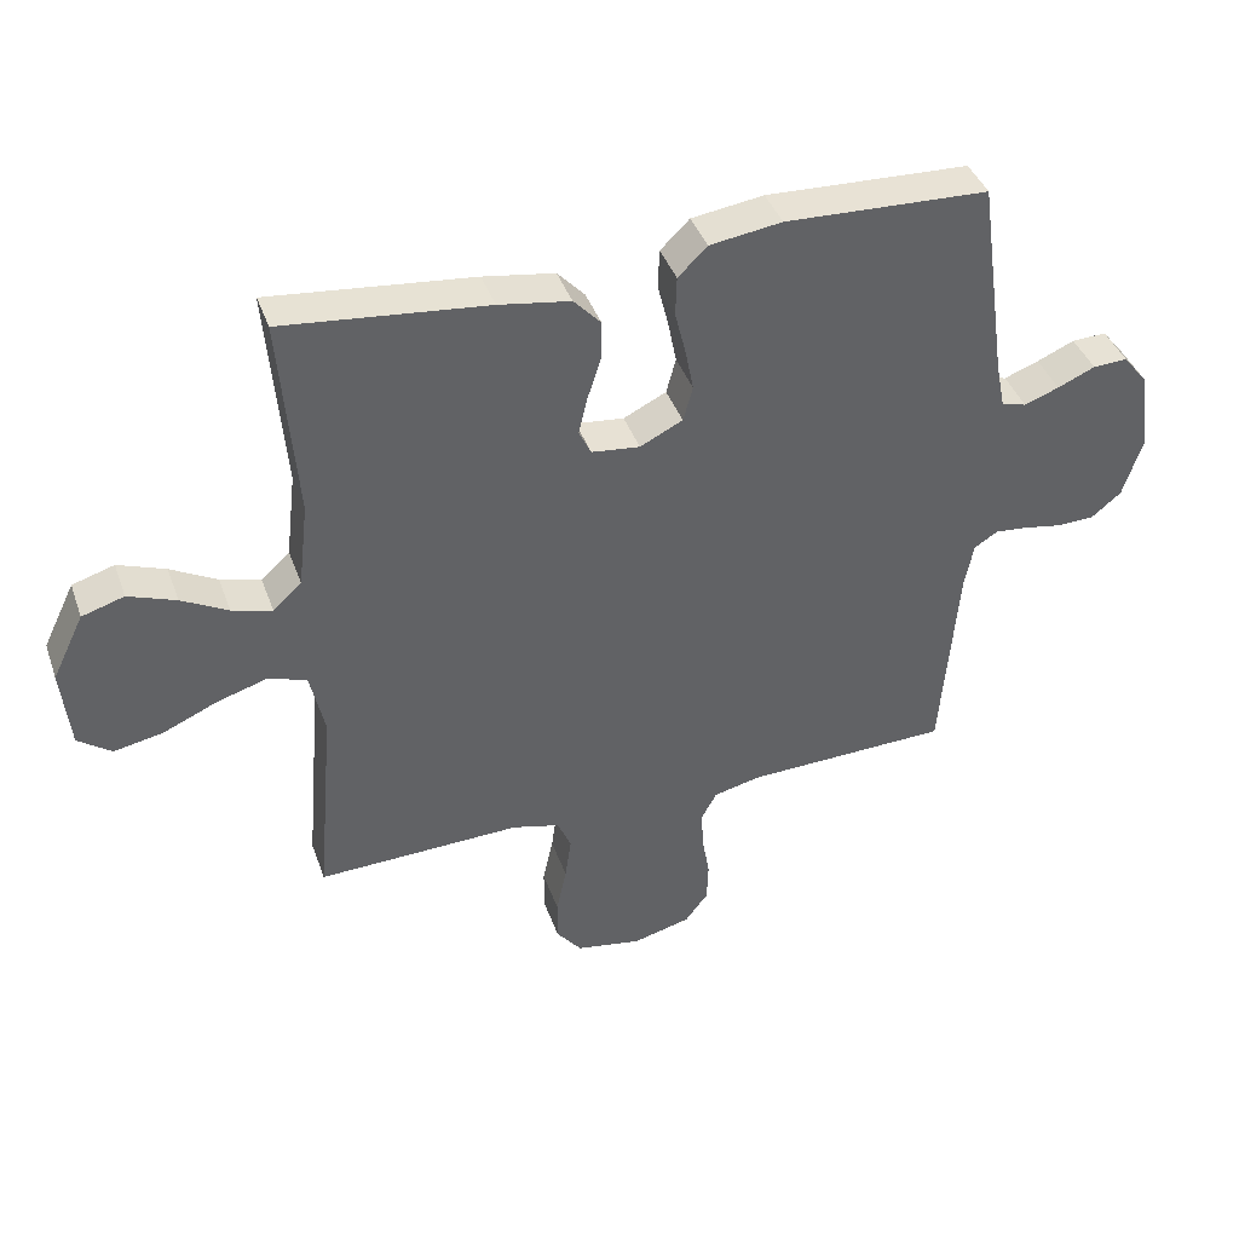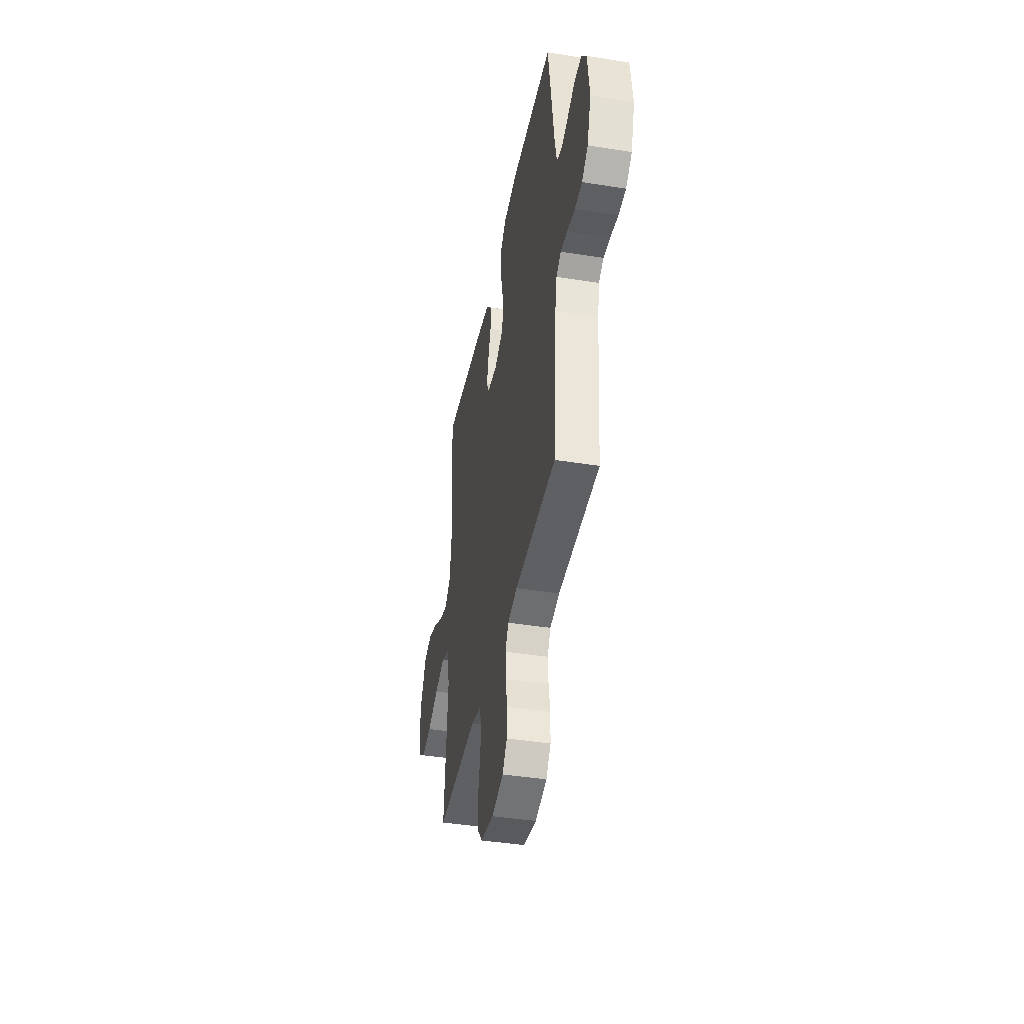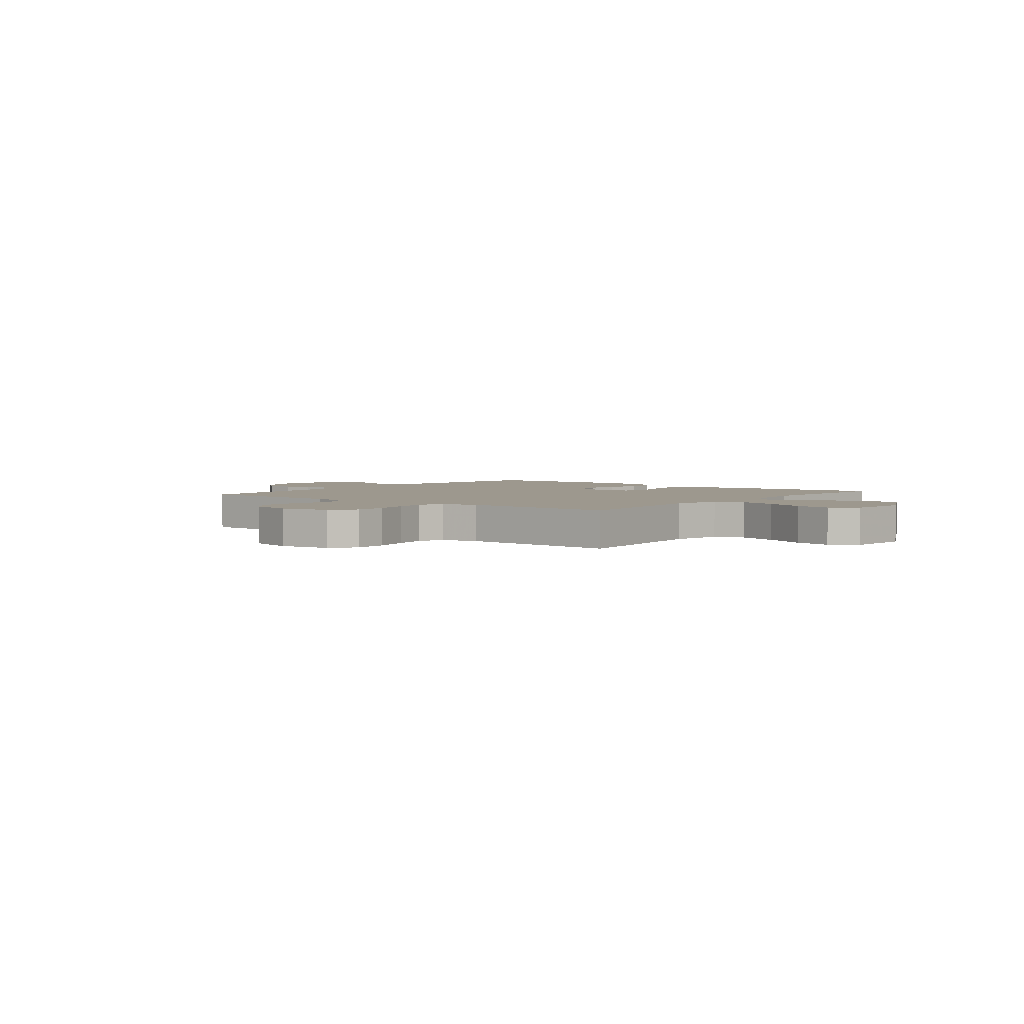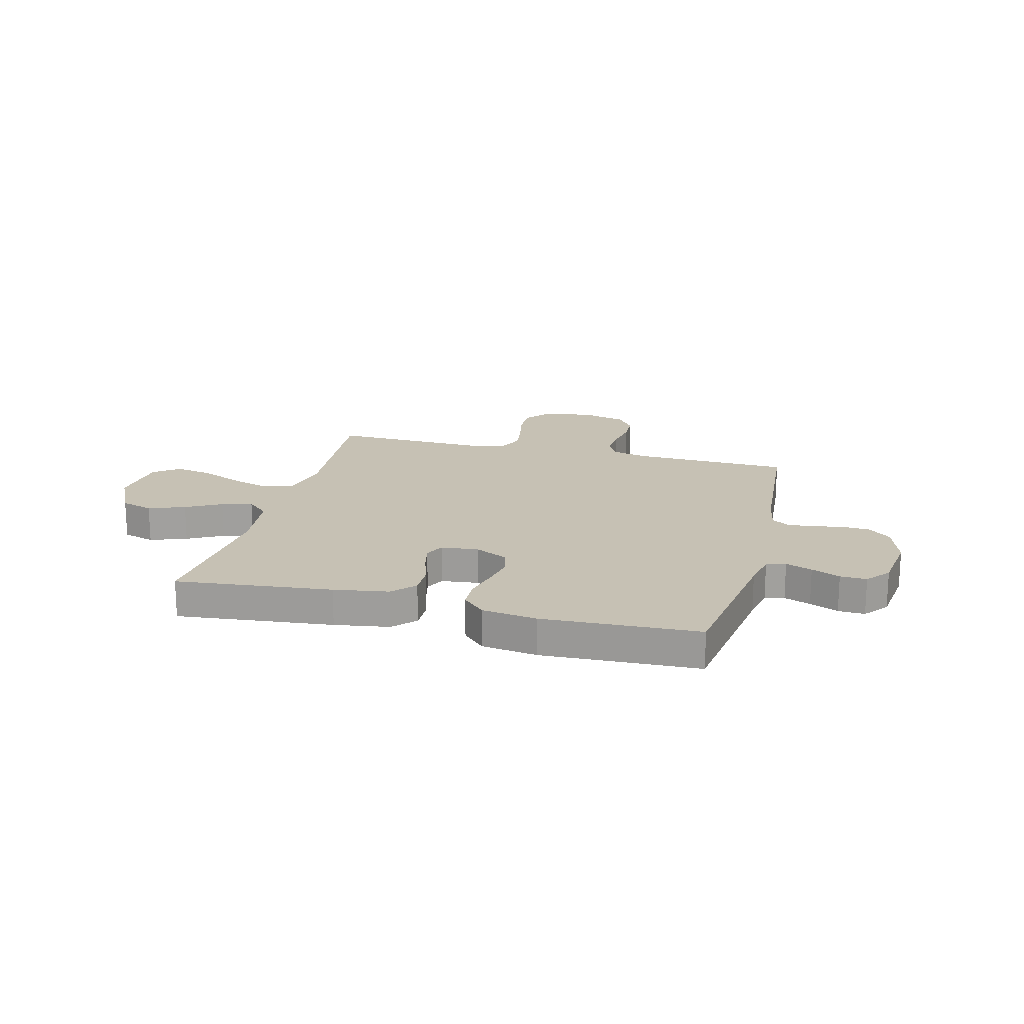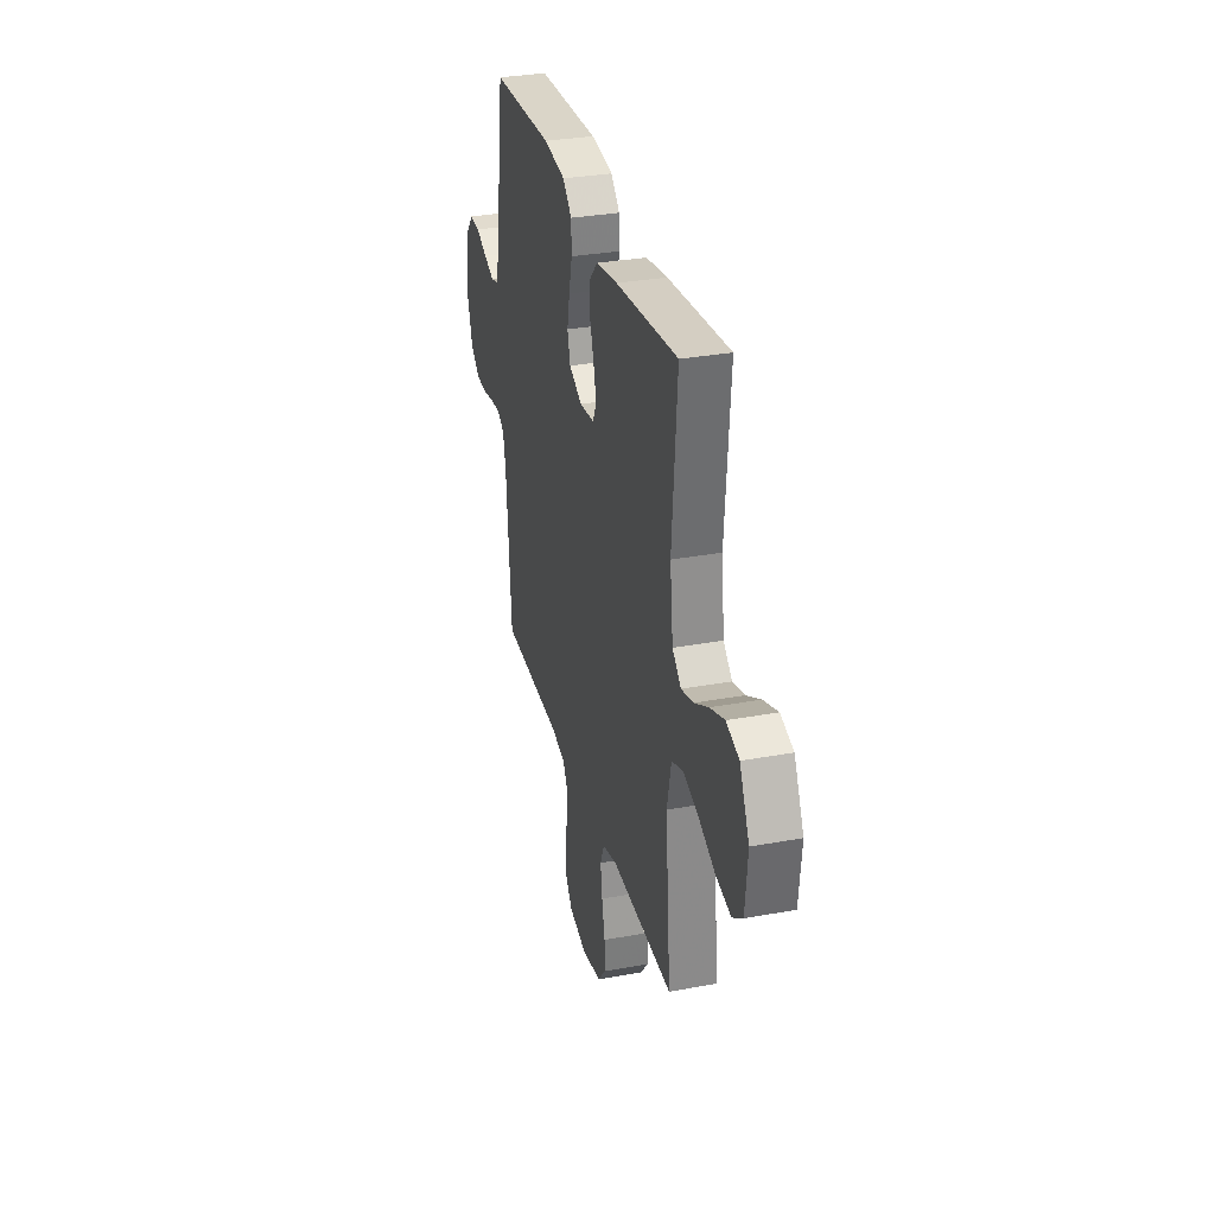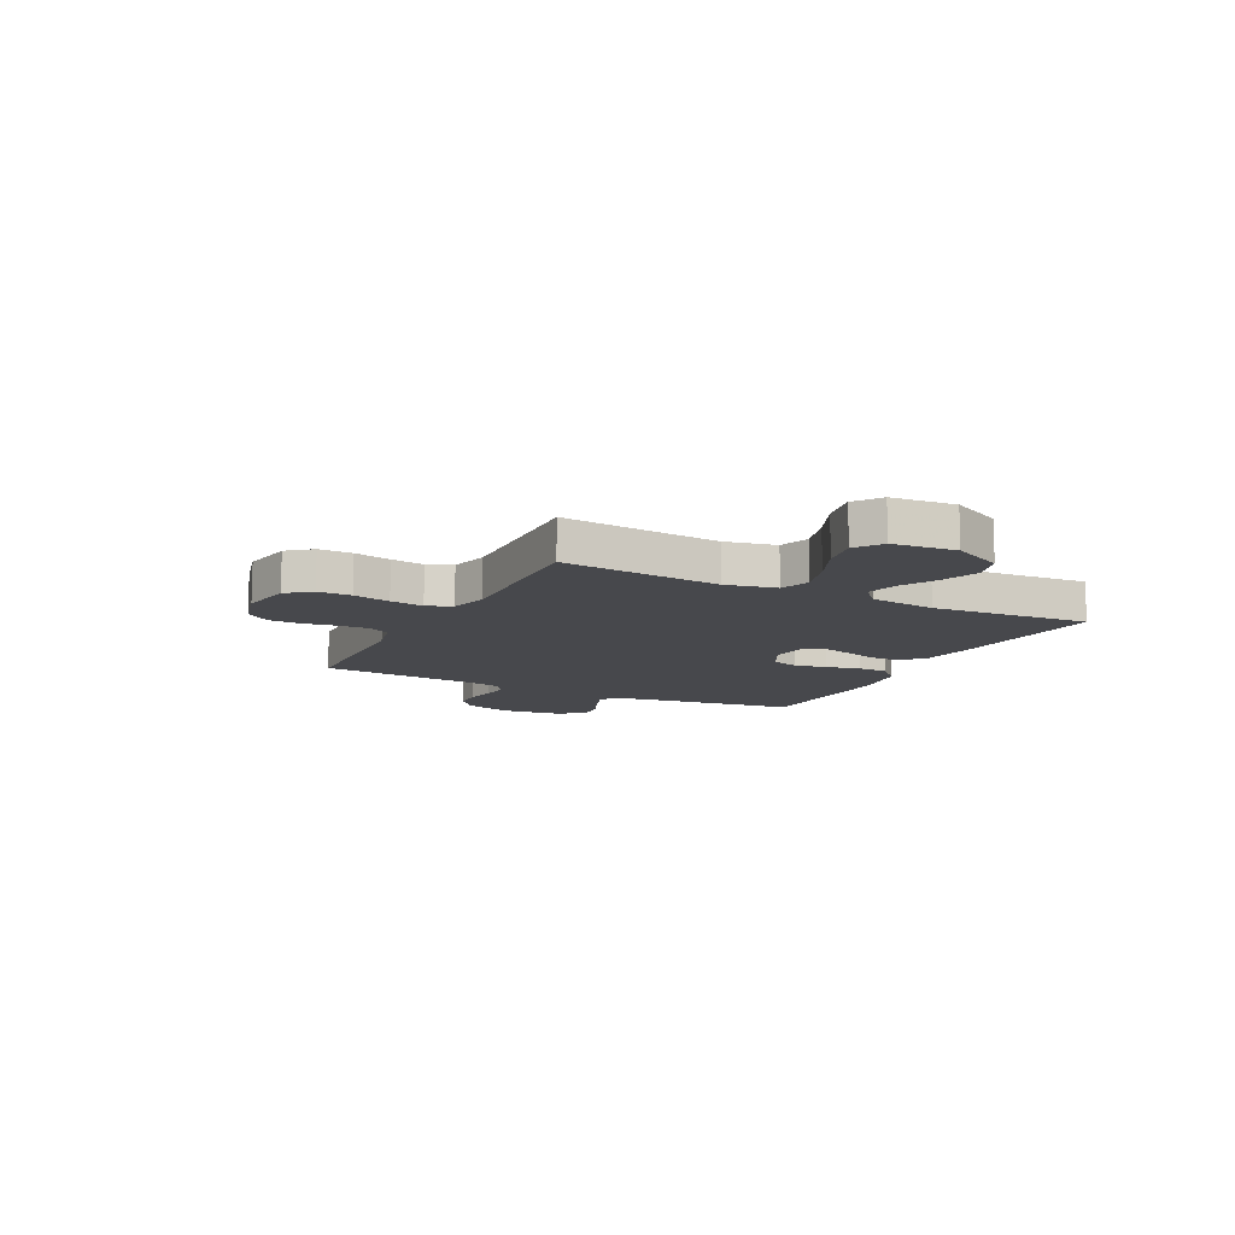
<metadata>
{"format":"obj","ext":"obj","renderer":"f3d","projection":"perspective","resolution":1024,"background":"white","views":[{"elev":40.6,"azim":-18.8,"up":"+Z"},{"elev":-41.4,"azim":79.0,"up":"+Z"},{"elev":3.2,"azim":-141.6,"up":"+Y"},{"elev":18.6,"azim":14.5,"up":"+Y"},{"elev":31.6,"azim":-104.6,"up":"+Z"},{"elev":-11.6,"azim":-117.0,"up":"+Y"}]}
</metadata>
<code>
v 0.5 0.07 -0.5
v 0.2 0.07 -0.509
v 0.13 0.07 -0.525
v 0.107 0.07 -0.567
v 0.11 0.07 -0.625
v 0.121 0.07 -0.688
v 0.119 0.07 -0.748
v 0.085 0.07 -0.793
v 0 0.07 -0.815
v -0.097 0.07 -0.798
v -0.134 0.07 -0.752
v -0.134 0.07 -0.689
v -0.119 0.07 -0.619
v -0.11 0.07 -0.556
v -0.13 0.07 -0.509
v -0.2 0.07 -0.491
v -0.5 0.07 -0.5
v -0.474 0.07 -0.2
v -0.495 0.07 -0.104
v -0.551 0.07 -0.084
v -0.626 0.07 -0.107
v -0.706 0.07 -0.142
v -0.778 0.07 -0.156
v -0.827 0.07 -0.12
v -0.839 0.07 0
v -0.792 0.07 0.096
v -0.73 0.07 0.115
v -0.66 0.07 0.089
v -0.592 0.07 0.052
v -0.533 0.07 0.036
v -0.491 0.07 0.074
v -0.476 0.07 0.2
v -0.5 0.07 0.5
v -0.2 0.07 0.468
v -0.095 0.07 0.451
v -0.055 0.07 0.408
v -0.056 0.07 0.35
v -0.076 0.07 0.288
v -0.089 0.07 0.233
v -0.071 0.07 0.196
v 0 0.07 0.188
v 0.063 0.07 0.219
v 0.077 0.07 0.271
v 0.065 0.07 0.333
v 0.049 0.07 0.398
v 0.051 0.07 0.456
v 0.094 0.07 0.498
v 0.2 0.07 0.513
v 0.5 0.07 0.5
v 0.543 0.07 0.2
v 0.557 0.07 0.131
v 0.594 0.07 0.12
v 0.645 0.07 0.139
v 0.7 0.07 0.163
v 0.751 0.07 0.165
v 0.788 0.07 0.119
v 0.803 0.07 0
v 0.775 0.07 -0.088
v 0.731 0.07 -0.124
v 0.677 0.07 -0.126
v 0.621 0.07 -0.116
v 0.572 0.07 -0.111
v 0.537 0.07 -0.133
v 0.524 0.07 -0.2
v 0.5 0 -0.5
v 0.2 0 -0.509
v 0.13 0 -0.525
v 0.107 0 -0.567
v 0.11 0 -0.625
v 0.121 0 -0.688
v 0.119 0 -0.748
v 0.085 0 -0.793
v 0 0 -0.815
v -0.097 0 -0.798
v -0.134 0 -0.752
v -0.134 0 -0.689
v -0.119 0 -0.619
v -0.11 0 -0.556
v -0.13 0 -0.509
v -0.2 0 -0.491
v -0.5 0 -0.5
v -0.474 0 -0.2
v -0.495 0 -0.104
v -0.551 0 -0.084
v -0.626 0 -0.107
v -0.706 0 -0.142
v -0.778 0 -0.156
v -0.827 0 -0.12
v -0.839 0 0
v -0.792 0 0.096
v -0.73 0 0.115
v -0.66 0 0.089
v -0.592 0 0.052
v -0.533 0 0.036
v -0.491 0 0.074
v -0.476 0 0.2
v -0.5 0 0.5
v -0.2 0 0.468
v -0.095 0 0.451
v -0.055 0 0.408
v -0.056 0 0.35
v -0.076 0 0.288
v -0.089 0 0.233
v -0.071 0 0.196
v 0 0 0.188
v 0.063 0 0.219
v 0.077 0 0.271
v 0.065 0 0.333
v 0.049 0 0.398
v 0.051 0 0.456
v 0.094 0 0.498
v 0.2 0 0.513
v 0.5 0 0.5
v 0.543 0 0.2
v 0.557 0 0.131
v 0.594 0 0.12
v 0.645 0 0.139
v 0.7 0 0.163
v 0.751 0 0.165
v 0.788 0 0.119
v 0.803 0 0
v 0.775 0 -0.088
v 0.731 0 -0.124
v 0.677 0 -0.126
v 0.621 0 -0.116
v 0.572 0 -0.111
v 0.537 0 -0.133
v 0.524 0 -0.2
f 58 59 60 61
f 58 61 62
f 57 58 62
f 56 57 62
f 53 54 55 56
f 52 53 56 62
f 51 52 62 63
f 47 48 49 50
f 44 45 46 47
f 43 44 47 50
f 42 43 50 51
f 35 36 37 38
f 35 38 39
f 32 33 34 35
f 31 32 35 39
f 30 31 39 40
f 26 27 28 29
f 26 29 30
f 25 26 30
f 24 25 30
f 21 22 23 24
f 20 21 24 30
f 19 20 30 40
f 16 17 18
f 15 16 18 19
f 10 11 12 13
f 10 13 14
f 9 10 14
f 8 9 14
f 5 6 7 8
f 4 5 8 14
f 3 4 14 15
f 64 1 2
f 41 42 51 63
f 40 41 63 64
f 15 19 40 64
f 2 3 15 64
f 125 124 123 122
f 126 125 122
f 126 122 121
f 126 121 120
f 120 119 118 117
f 126 120 117 116
f 127 126 116 115
f 114 113 112 111
f 111 110 109 108
f 114 111 108 107
f 115 114 107 106
f 102 101 100 99
f 103 102 99
f 99 98 97 96
f 103 99 96 95
f 104 103 95 94
f 93 92 91 90
f 94 93 90
f 94 90 89
f 94 89 88
f 88 87 86 85
f 94 88 85 84
f 104 94 84 83
f 82 81 80
f 83 82 80 79
f 77 76 75 74
f 78 77 74
f 78 74 73
f 78 73 72
f 72 71 70 69
f 78 72 69 68
f 79 78 68 67
f 66 65 128
f 127 115 106 105
f 128 127 105 104
f 128 104 83 79
f 128 79 67 66
f 1 65 66 2
f 2 66 67 3
f 3 67 68 4
f 4 68 69 5
f 5 69 70 6
f 6 70 71 7
f 7 71 72 8
f 8 72 73 9
f 9 73 74 10
f 10 74 75 11
f 11 75 76 12
f 12 76 77 13
f 13 77 78 14
f 14 78 79 15
f 15 79 80 16
f 16 80 81 17
f 17 81 82 18
f 18 82 83 19
f 19 83 84 20
f 20 84 85 21
f 21 85 86 22
f 22 86 87 23
f 23 87 88 24
f 24 88 89 25
f 25 89 90 26
f 26 90 91 27
f 27 91 92 28
f 28 92 93 29
f 29 93 94 30
f 30 94 95 31
f 31 95 96 32
f 32 96 97 33
f 33 97 98 34
f 34 98 99 35
f 35 99 100 36
f 36 100 101 37
f 37 101 102 38
f 38 102 103 39
f 39 103 104 40
f 40 104 105 41
f 41 105 106 42
f 42 106 107 43
f 43 107 108 44
f 44 108 109 45
f 45 109 110 46
f 46 110 111 47
f 47 111 112 48
f 48 112 113 49
f 49 113 114 50
f 50 114 115 51
f 51 115 116 52
f 52 116 117 53
f 53 117 118 54
f 54 118 119 55
f 55 119 120 56
f 56 120 121 57
f 57 121 122 58
f 58 122 123 59
f 59 123 124 60
f 60 124 125 61
f 61 125 126 62
f 62 126 127 63
f 63 127 128 64
f 64 128 65 1

</code>
